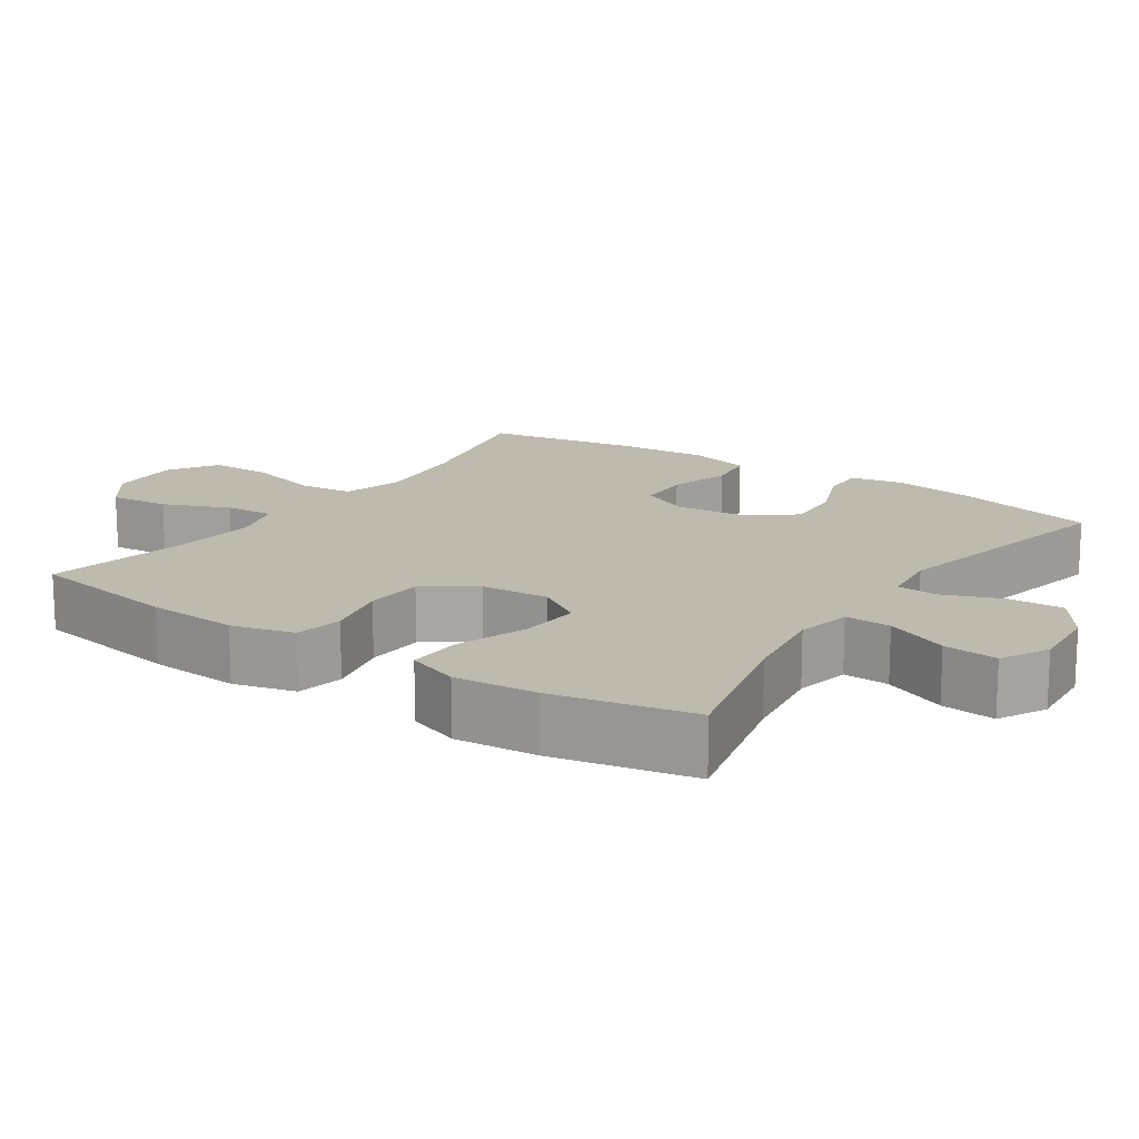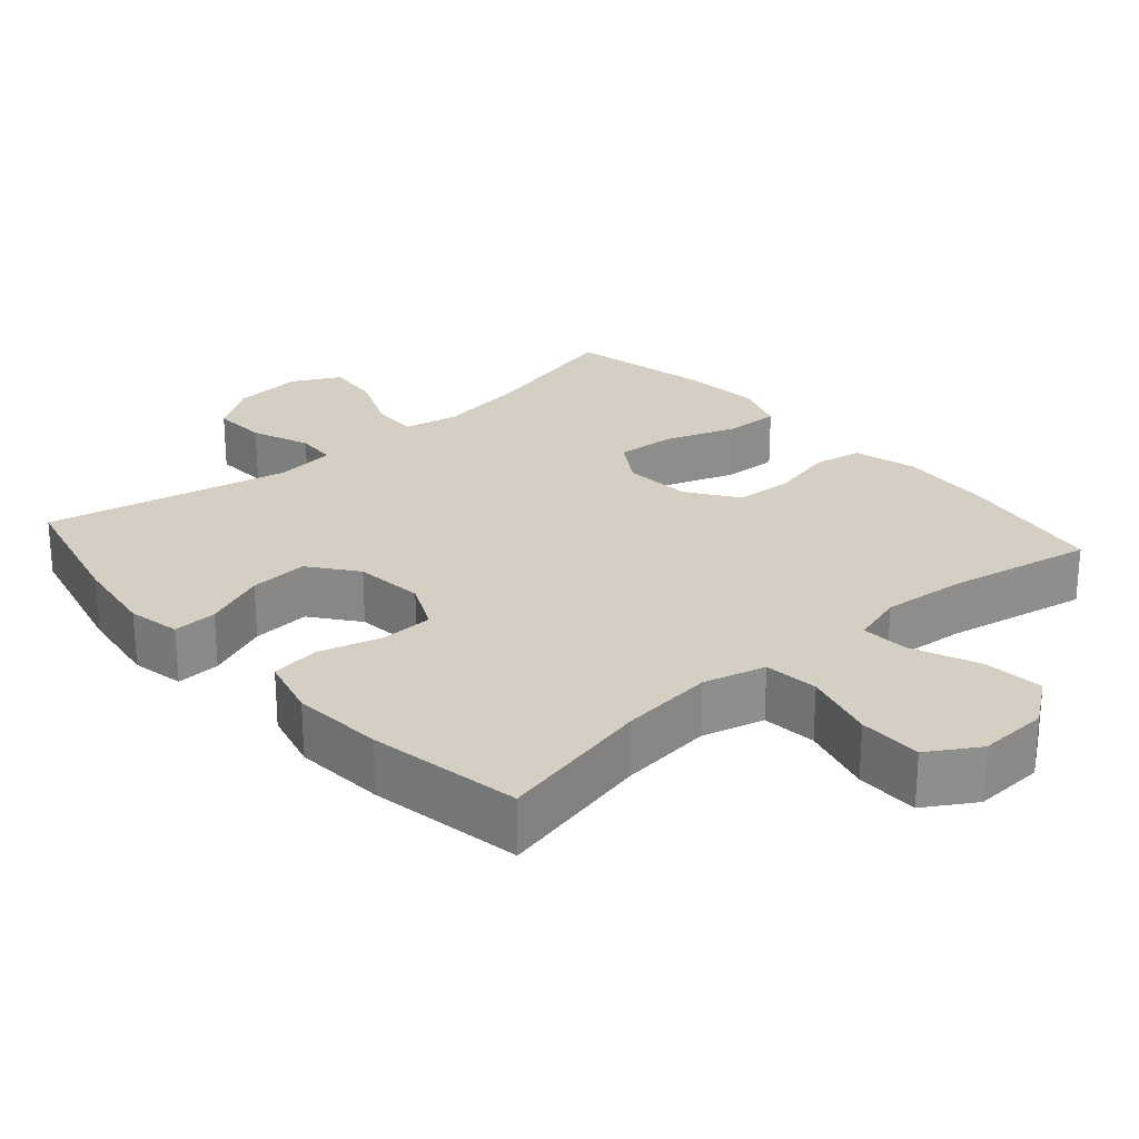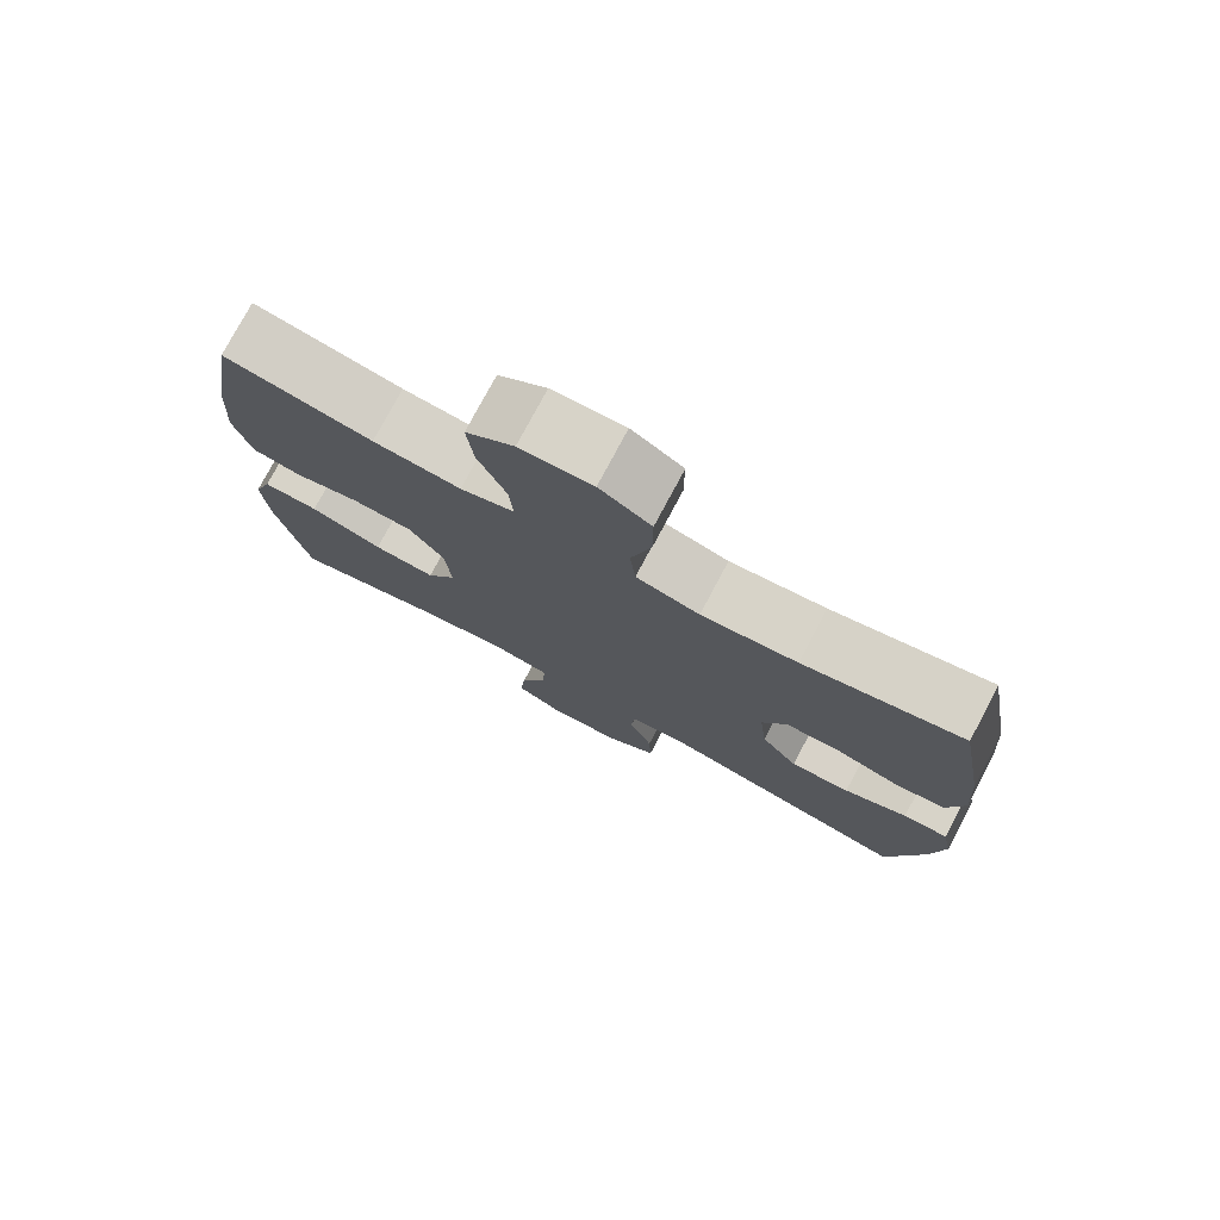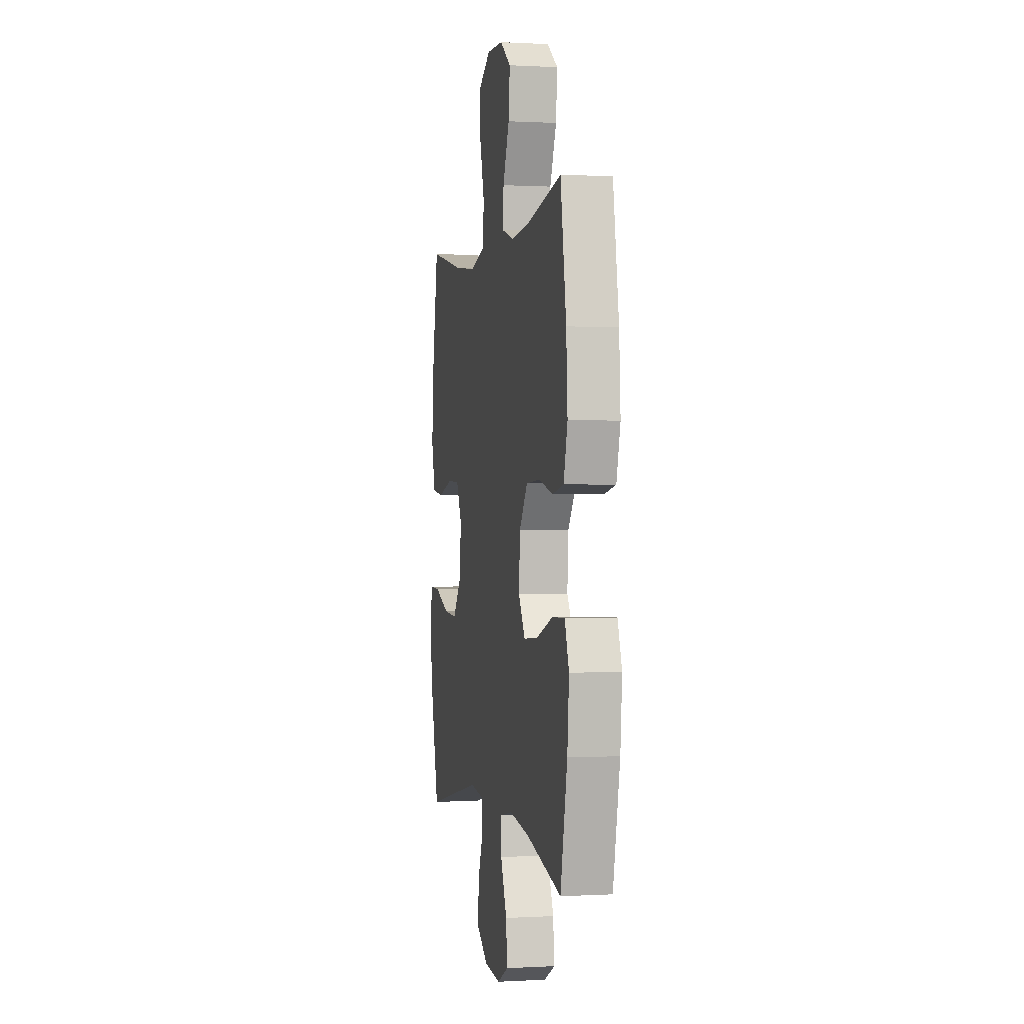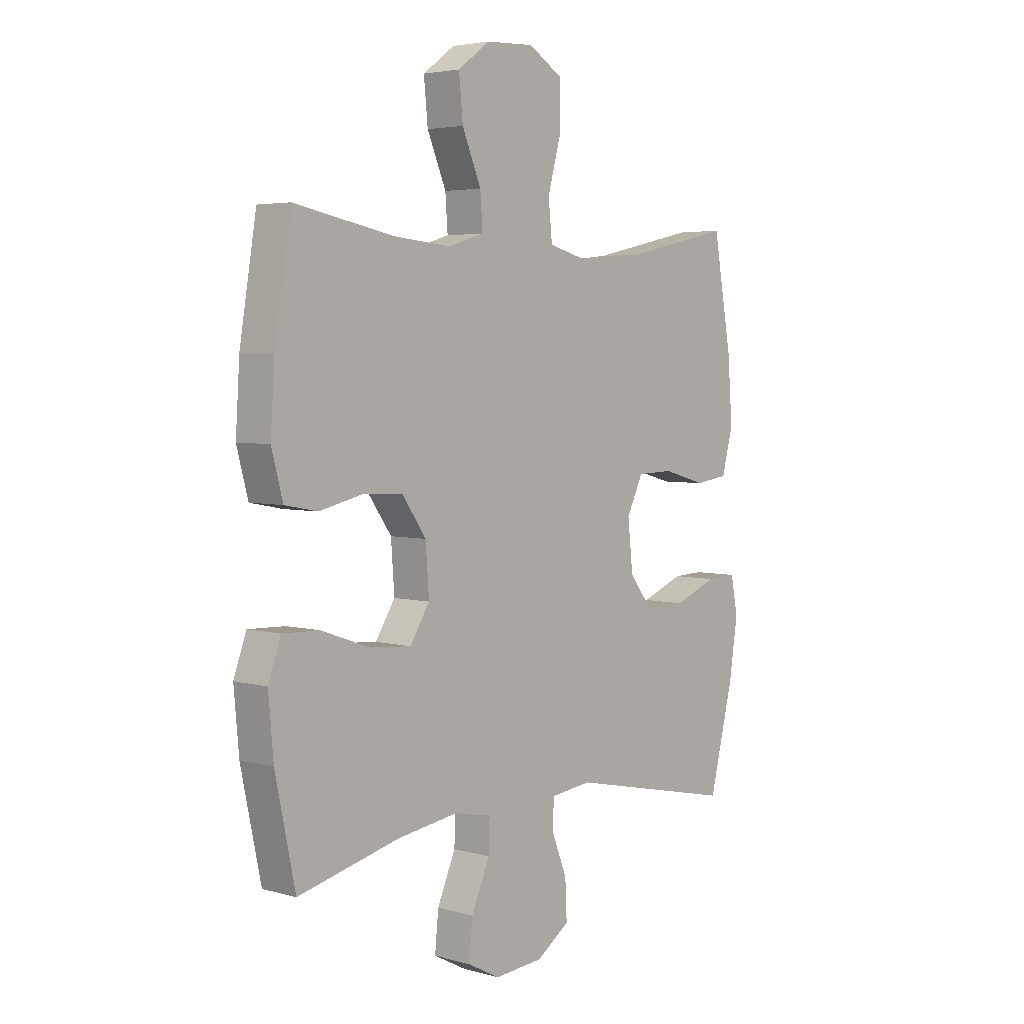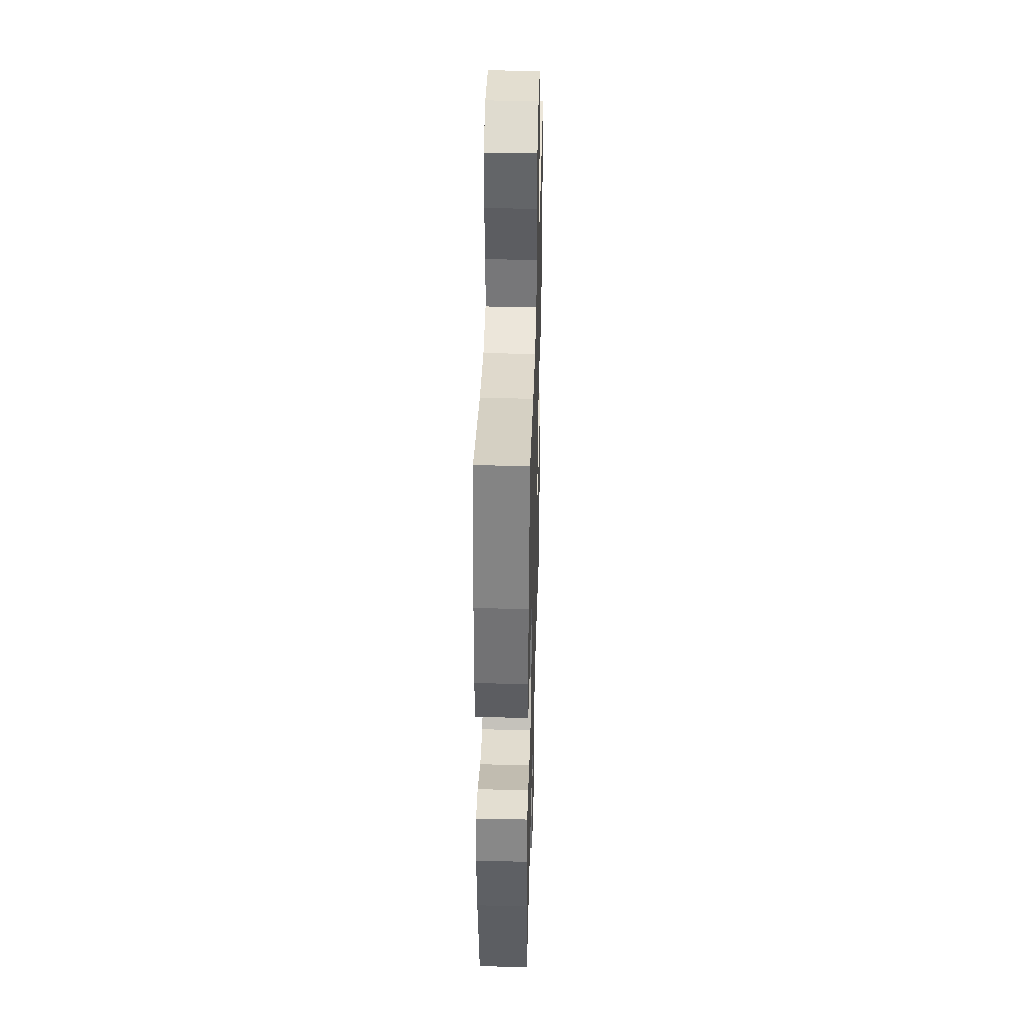
<metadata>
{"format":"obj","ext":"obj","renderer":"f3d","projection":"perspective","resolution":1024,"background":"white","views":[{"elev":15.8,"azim":124.3,"up":"+Y"},{"elev":25.5,"azim":-41.4,"up":"+Y"},{"elev":77.0,"azim":-152.0,"up":"+Z"},{"elev":0.2,"azim":78.2,"up":"+Z"},{"elev":4.1,"azim":132.1,"up":"+Z"},{"elev":38.5,"azim":-88.4,"up":"+Z"}]}
</metadata>
<code>
o path4636
v 0.543 0.0375 -0.3162
v 0.5533 0.0375 -0.1993
v 0.5272 0.0375 -0.126
v 0.4504 0.0375 -0.1284
v 0.3502 0.0375 -0.1637
v 0.2645 0.0375 -0.1699
v 0.224 0.0375 -0.1052
v 0.231 0.0375 -0.008408
v 0.2804 0.0375 0.06183
v 0.3631 0.0375 0.06642
v 0.4533 0.0375 0.0453
v 0.5209 0.0375 0.05811
v 0.5443 0.0375 0.1459
v 0.5362 0.0375 0.275
v 0.5014 0.0375 0.4881
v 0.2975 0.0375 0.4481
v 0.1772 0.0375 0.4372
v 0.1028 0.0375 0.4595
v 0.1078 0.0375 0.5287
v 0.147 0.0375 0.6218
v 0.1553 0.0375 0.7067
v 0.08915 0.0375 0.7556
v -0.01043 0.0375 0.7602
v -0.08098 0.0375 0.7165
v -0.08108 0.0375 0.6275
v -0.05333 0.0375 0.5252
v -0.06129 0.0375 0.4484
v -0.1488 0.0375 0.425
v -0.2808 0.0375 0.4395
v -0.5003 0.0375 0.4881
v -0.5382 0.0375 0.2731
v -0.5479 0.0375 0.1435
v -0.525 0.0375 0.05667
v -0.4567 0.0375 0.04691
v -0.3678 0.0375 0.07173
v -0.2925 0.0375 0.06953
v -0.2589 0.0375 -0.000961
v -0.2694 0.0375 -0.09963
v -0.3201 0.0375 -0.166
v -0.4026 0.0375 -0.1602
v -0.4904 0.0375 -0.1245
v -0.5526 0.0375 -0.1219
v -0.5674 0.0375 -0.1959
v -0.5496 0.0375 -0.3141
v -0.5003 0.0375 -0.5138
v -0.1527 0.0375 -0.4397
v -0.06831 0.0375 -0.4502
v -0.06478 0.0375 -0.5072
v -0.09719 0.0375 -0.5896
v -0.1006 0.0375 -0.6675
v -0.03153 0.0375 -0.7151
v 0.06817 0.0375 -0.7237
v 0.1352 0.0375 -0.6886
v 0.1277 0.0375 -0.612
v 0.08997 0.0375 -0.5231
v 0.08749 0.0375 -0.4581
v 0.1659 0.0375 -0.4425
v 0.2907 0.0375 -0.4615
v 0.5014 0.0375 -0.5138
v 0.543 -0.0375 -0.3162
v 0.5533 -0.0375 -0.1993
v 0.5272 -0.0375 -0.126
v 0.4504 -0.0375 -0.1284
v 0.3502 -0.0375 -0.1637
v 0.2645 -0.0375 -0.1699
v 0.224 -0.0375 -0.1052
v 0.231 -0.0375 -0.008408
v 0.2804 -0.0375 0.06183
v 0.3631 -0.0375 0.06642
v 0.4533 -0.0375 0.0453
v 0.5209 -0.0375 0.05811
v 0.5443 -0.0375 0.1459
v 0.5362 -0.0375 0.275
v 0.5014 -0.0375 0.4881
v 0.2975 -0.0375 0.4481
v 0.1772 -0.0375 0.4372
v 0.1028 -0.0375 0.4595
v 0.1078 -0.0375 0.5287
v 0.147 -0.0375 0.6218
v 0.1553 -0.0375 0.7067
v 0.08915 -0.0375 0.7556
v -0.01043 -0.0375 0.7602
v -0.08098 -0.0375 0.7165
v -0.08108 -0.0375 0.6275
v -0.05333 -0.0375 0.5252
v -0.06129 -0.0375 0.4484
v -0.1488 -0.0375 0.425
v -0.2808 -0.0375 0.4395
v -0.5003 -0.0375 0.4881
v -0.5382 -0.0375 0.2731
v -0.5479 -0.0375 0.1435
v -0.525 -0.0375 0.05667
v -0.4567 -0.0375 0.04691
v -0.3678 -0.0375 0.07173
v -0.2925 -0.0375 0.06953
v -0.2589 -0.0375 -0.000961
v -0.2694 -0.0375 -0.09963
v -0.3201 -0.0375 -0.166
v -0.4026 -0.0375 -0.1602
v -0.4904 -0.0375 -0.1245
v -0.5526 -0.0375 -0.1219
v -0.5674 -0.0375 -0.1959
v -0.5496 -0.0375 -0.3141
v -0.5003 -0.0375 -0.5138
v -0.1527 -0.0375 -0.4397
v -0.06831 -0.0375 -0.4502
v -0.06478 -0.0375 -0.5072
v -0.09719 -0.0375 -0.5896
v -0.1006 -0.0375 -0.6675
v -0.03153 -0.0375 -0.7151
v 0.06817 -0.0375 -0.7237
v 0.1352 -0.0375 -0.6886
v 0.1277 -0.0375 -0.612
v 0.08997 -0.0375 -0.5231
v 0.08749 -0.0375 -0.4581
v 0.1659 -0.0375 -0.4425
v 0.2907 -0.0375 -0.4615
v 0.5014 -0.0375 -0.5138
v 0.543 0.0375 -0.3162
v 0.5533 0.0375 -0.1993
v 0.5272 0.0375 -0.126
v 0.5272 0.0375 -0.126
v 0.5209 0.0375 0.05811
v 0.5209 0.0375 0.05811
v 0.5443 0.0375 0.1459
v 0.5362 0.0375 0.275
v 0.4504 0.0375 -0.1284
v 0.4533 0.0375 0.0453
v 0.5014 0.0375 -0.5138
v 0.5014 0.0375 -0.5138
v 0.5014 0.0375 0.4881
v 0.5014 0.0375 0.4881
v 0.3631 0.0375 0.06642
v 0.3502 0.0375 -0.1637
v 0.2975 0.0375 0.4481
v 0.2907 0.0375 -0.4615
v 0.2804 0.0375 0.06183
v 0.2645 0.0375 -0.1699
v 0.2645 0.0375 -0.1699
v 0.1772 0.0375 0.4372
v 0.1659 0.0375 -0.4425
v 0.231 0.0375 -0.008408
v 0.224 0.0375 -0.1052
v 0.1028 0.0375 0.4595
v 0.1028 0.0375 0.4595
v 0.08749 0.0375 -0.4581
v 0.08749 0.0375 -0.4581
v 0.147 0.0375 0.6218
v 0.1553 0.0375 0.7067
v 0.08915 0.0375 0.7556
v 0.1078 0.0375 0.5287
v 0.06817 0.0375 -0.7237
v 0.1352 0.0375 -0.6886
v 0.1352 0.0375 -0.6886
v 0.1277 0.0375 -0.612
v 0.08997 0.0375 -0.5231
v -0.01043 0.0375 0.7602
v -0.03153 0.0375 -0.7151
v -0.08098 0.0375 0.7165
v -0.1006 0.0375 -0.6675
v -0.05333 0.0375 0.5252
v -0.06129 0.0375 0.4484
v -0.06129 0.0375 0.4484
v -0.08108 0.0375 0.6275
v -0.06831 0.0375 -0.4502
v -0.06831 0.0375 -0.4502
v -0.06478 0.0375 -0.5072
v -0.1488 0.0375 0.425
v -0.09719 0.0375 -0.5896
v -0.1527 0.0375 -0.4397
v -0.2808 0.0375 0.4395
v -0.2589 0.0375 -0.000961
v -0.2694 0.0375 -0.09963
v -0.2925 0.0375 0.06953
v -0.2925 0.0375 0.06953
v -0.3201 0.0375 -0.166
v -0.3678 0.0375 0.07173
v -0.4026 0.0375 -0.1602
v -0.4567 0.0375 0.04691
v -0.4904 0.0375 -0.1245
v -0.5003 0.0375 -0.5138
v -0.5003 0.0375 -0.5138
v -0.525 0.0375 0.05667
v -0.525 0.0375 0.05667
v -0.5003 0.0375 0.4881
v -0.5003 0.0375 0.4881
v -0.5526 0.0375 -0.1219
v -0.5526 0.0375 -0.1219
v -0.5382 0.0375 0.2731
v -0.5496 0.0375 -0.3141
v -0.5479 0.0375 0.1435
v -0.5674 0.0375 -0.1959
v 0.543 -0.0375 -0.3162
v 0.5533 -0.0375 -0.1993
v 0.5272 -0.0375 -0.126
v 0.5272 -0.0375 -0.126
v 0.5209 -0.0375 0.05811
v 0.5209 -0.0375 0.05811
v 0.5443 -0.0375 0.1459
v 0.5362 -0.0375 0.275
v 0.4504 -0.0375 -0.1284
v 0.4533 -0.0375 0.0453
v 0.5014 -0.0375 -0.5138
v 0.5014 -0.0375 -0.5138
v 0.5014 -0.0375 0.4881
v 0.5014 -0.0375 0.4881
v 0.3631 -0.0375 0.06642
v 0.3502 -0.0375 -0.1637
v 0.2975 -0.0375 0.4481
v 0.2907 -0.0375 -0.4615
v 0.2804 -0.0375 0.06183
v 0.2645 -0.0375 -0.1699
v 0.2645 -0.0375 -0.1699
v 0.1772 -0.0375 0.4372
v 0.1659 -0.0375 -0.4425
v 0.231 -0.0375 -0.008408
v 0.224 -0.0375 -0.1052
v 0.1028 -0.0375 0.4595
v 0.1028 -0.0375 0.4595
v 0.08749 -0.0375 -0.4581
v 0.08749 -0.0375 -0.4581
v 0.147 -0.0375 0.6218
v 0.1553 -0.0375 0.7067
v 0.08915 -0.0375 0.7556
v 0.1078 -0.0375 0.5287
v 0.06817 -0.0375 -0.7237
v 0.1352 -0.0375 -0.6886
v 0.1352 -0.0375 -0.6886
v 0.1277 -0.0375 -0.612
v 0.08997 -0.0375 -0.5231
v -0.01043 -0.0375 0.7602
v -0.03153 -0.0375 -0.7151
v -0.08098 -0.0375 0.7165
v -0.1006 -0.0375 -0.6675
v -0.05333 -0.0375 0.5252
v -0.06129 -0.0375 0.4484
v -0.06129 -0.0375 0.4484
v -0.08108 -0.0375 0.6275
v -0.06831 -0.0375 -0.4502
v -0.06831 -0.0375 -0.4502
v -0.06478 -0.0375 -0.5072
v -0.1488 -0.0375 0.425
v -0.09719 -0.0375 -0.5896
v -0.1527 -0.0375 -0.4397
v -0.2808 -0.0375 0.4395
v -0.2589 -0.0375 -0.000961
v -0.2694 -0.0375 -0.09963
v -0.2925 -0.0375 0.06953
v -0.2925 -0.0375 0.06953
v -0.3201 -0.0375 -0.166
v -0.3678 -0.0375 0.07173
v -0.4026 -0.0375 -0.1602
v -0.4567 -0.0375 0.04691
v -0.4904 -0.0375 -0.1245
v -0.5003 -0.0375 -0.5138
v -0.5003 -0.0375 -0.5138
v -0.525 -0.0375 0.05667
v -0.525 -0.0375 0.05667
v -0.5003 -0.0375 0.4881
v -0.5003 -0.0375 0.4881
v -0.5526 -0.0375 -0.1219
v -0.5526 -0.0375 -0.1219
v -0.5382 -0.0375 0.2731
v -0.5496 -0.0375 -0.3141
v -0.5479 -0.0375 0.1435
v -0.5674 -0.0375 -0.1959
f 236 211 218
f 245 251 248
f 218 211 214
f 266 264 252
f 229 226 227
f 263 245 259
f 244 239 247
f 246 217 216
f 241 230 220
f 201 194 195
f 222 238 225
f 234 232 243
f 200 207 199
f 252 264 250
f 254 266 252
f 238 231 233
f 214 211 209
f 217 220 212
f 255 250 264
f 257 253 265
f 255 244 250
f 251 265 253
f 215 210 212
f 209 207 200
f 199 202 197
f 218 225 235
f 211 207 209
f 248 246 236
f 193 210 203
f 232 229 243
f 236 216 211
f 243 230 241
f 212 210 208
f 230 243 229
f 263 251 245
f 245 248 242
f 208 193 201
f 236 246 216
f 224 222 223
f 239 220 217
f 201 193 194
f 193 208 210
f 236 218 235
f 247 239 217
f 242 248 236
f 247 217 246
f 226 229 232
f 250 244 247
f 261 266 254
f 265 251 263
f 199 207 202
f 212 220 215
f 222 224 231
f 209 200 205
f 235 225 238
f 238 222 231
f 241 220 239
f 1 2 61 60
f 2 122 196 61
f 124 13 72 198
f 13 14 73 72
f 3 4 63 62
f 11 12 71 70
f 130 1 60 204
f 14 132 206 73
f 10 11 70 69
f 4 5 64 63
f 15 16 75 74
f 58 59 118 117
f 9 10 69 68
f 5 139 213 64
f 16 17 76 75
f 57 58 117 116
f 8 9 68 67
f 6 7 66 65
f 7 8 67 66
f 17 145 219 76
f 147 57 116 221
f 20 21 80 79
f 21 22 81 80
f 19 20 79 78
f 52 154 228 111
f 53 54 113 112
f 54 55 114 113
f 18 19 78 77
f 55 56 115 114
f 22 23 82 81
f 51 52 111 110
f 23 24 83 82
f 50 51 110 109
f 26 163 237 85
f 25 26 85 84
f 24 25 84 83
f 166 48 107 240
f 27 28 87 86
f 49 50 109 108
f 48 49 108 107
f 46 47 106 105
f 28 29 88 87
f 37 38 97 96
f 175 37 96 249
f 38 39 98 97
f 35 36 95 94
f 39 40 99 98
f 34 35 94 93
f 40 41 100 99
f 182 46 105 256
f 184 34 93 258
f 29 186 260 88
f 41 188 262 100
f 30 31 90 89
f 44 45 104 103
f 32 33 92 91
f 31 32 91 90
f 43 44 103 102
f 42 43 102 101
f 162 144 137
f 171 174 177
f 144 140 137
f 192 178 190
f 155 153 152
f 189 185 171
f 170 173 165
f 172 142 143
f 167 146 156
f 127 121 120
f 148 151 164
f 160 169 158
f 126 125 133
f 178 176 190
f 180 178 192
f 164 159 157
f 140 135 137
f 143 138 146
f 181 190 176
f 183 191 179
f 181 176 170
f 177 179 191
f 141 138 136
f 135 126 133
f 125 123 128
f 144 161 151
f 137 135 133
f 174 162 172
f 119 129 136
f 158 169 155
f 162 137 142
f 169 167 156
f 138 134 136
f 156 155 169
f 189 171 177
f 171 168 174
f 134 127 119
f 162 142 172
f 150 149 148
f 165 143 146
f 127 120 119
f 119 136 134
f 162 161 144
f 173 143 165
f 168 162 174
f 173 172 143
f 152 158 155
f 176 173 170
f 187 180 192
f 191 189 177
f 125 128 133
f 138 141 146
f 148 157 150
f 135 131 126
f 161 164 151
f 164 157 148
f 167 165 146

</code>
